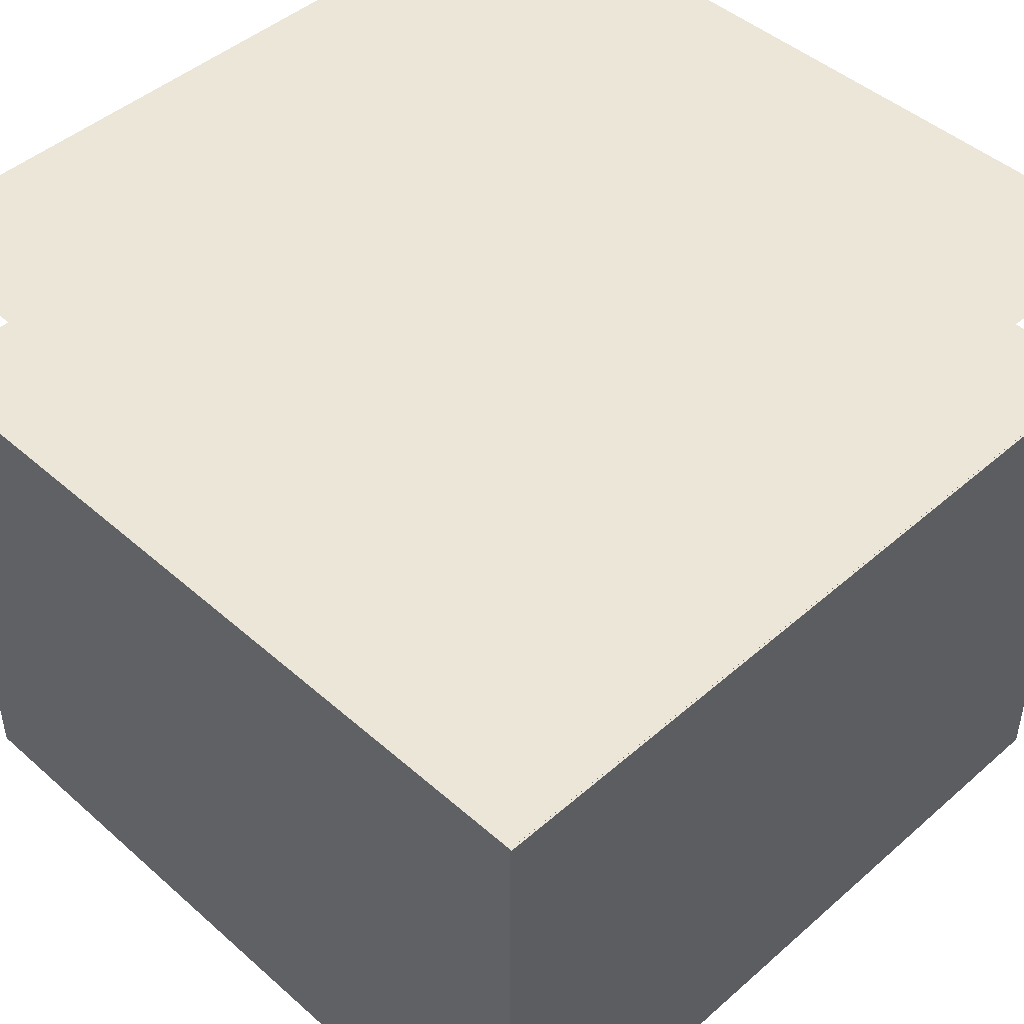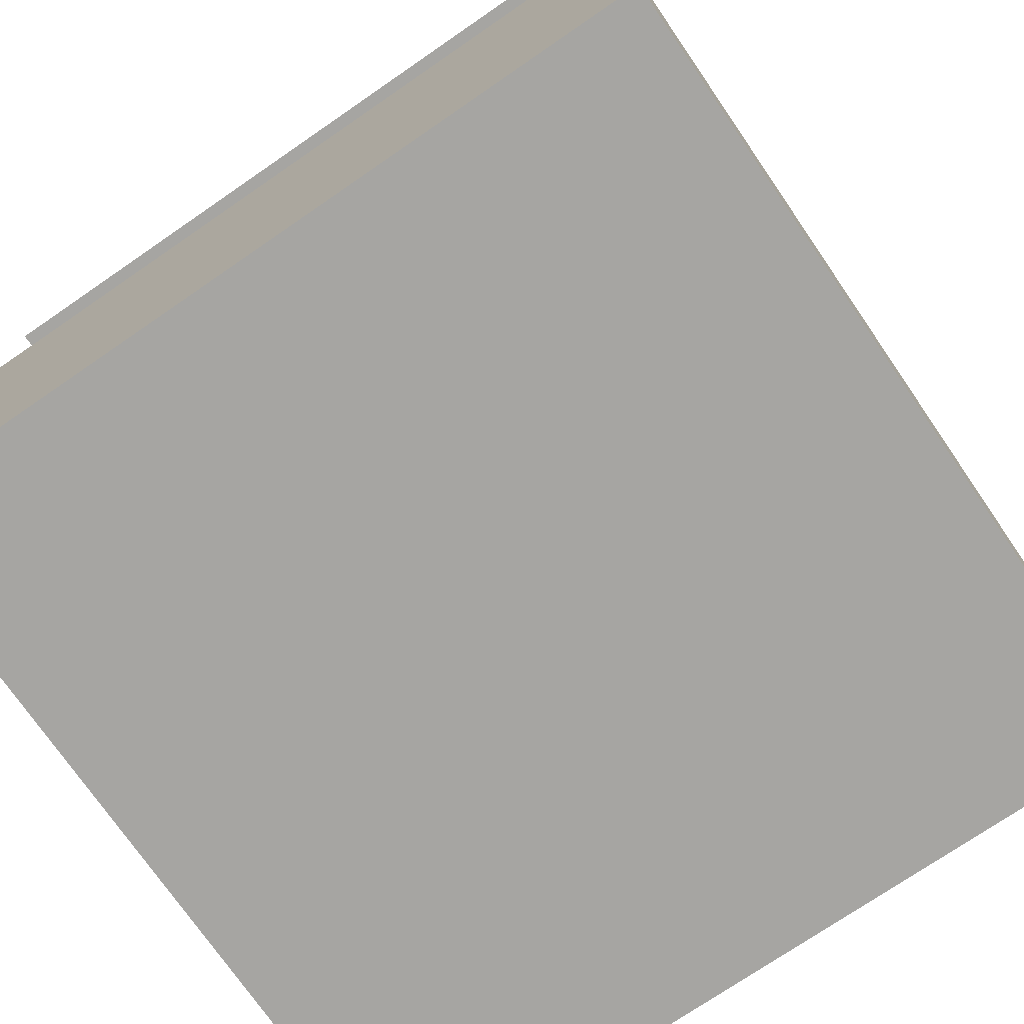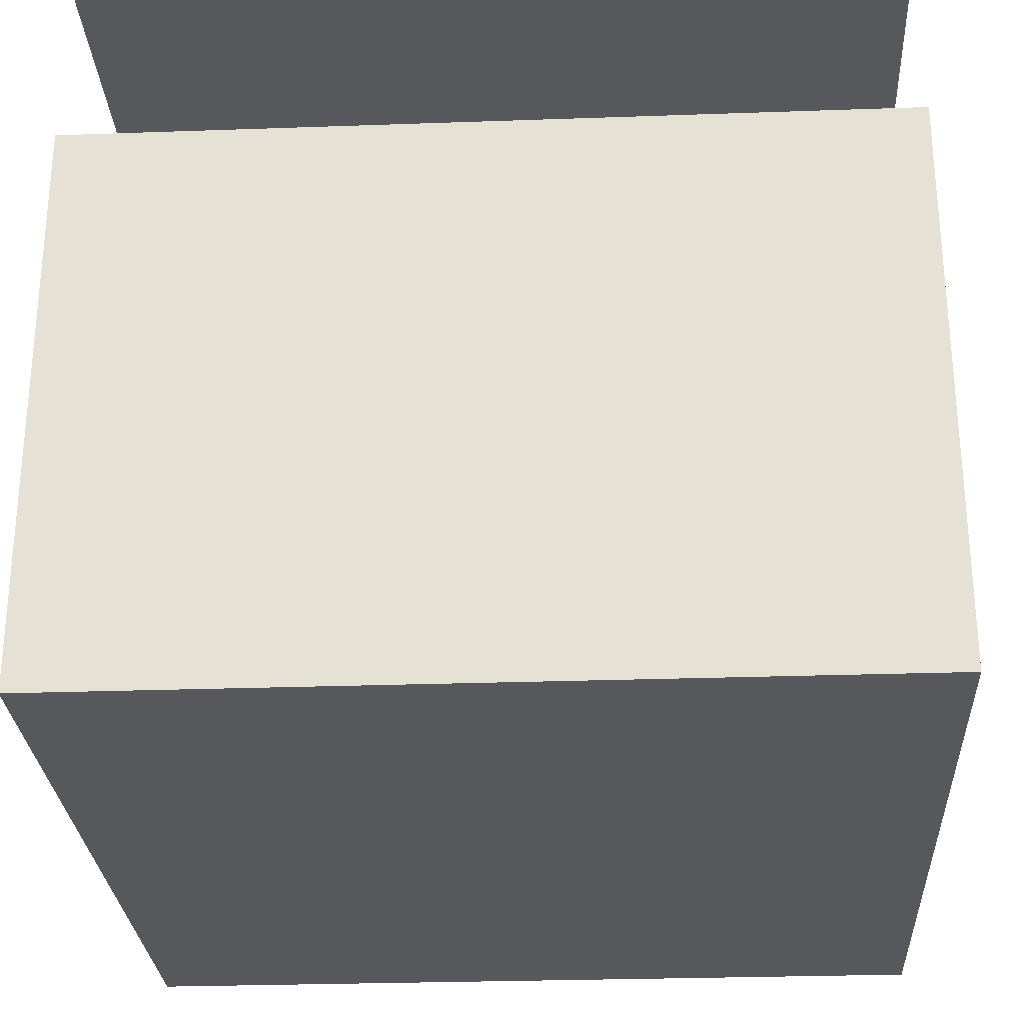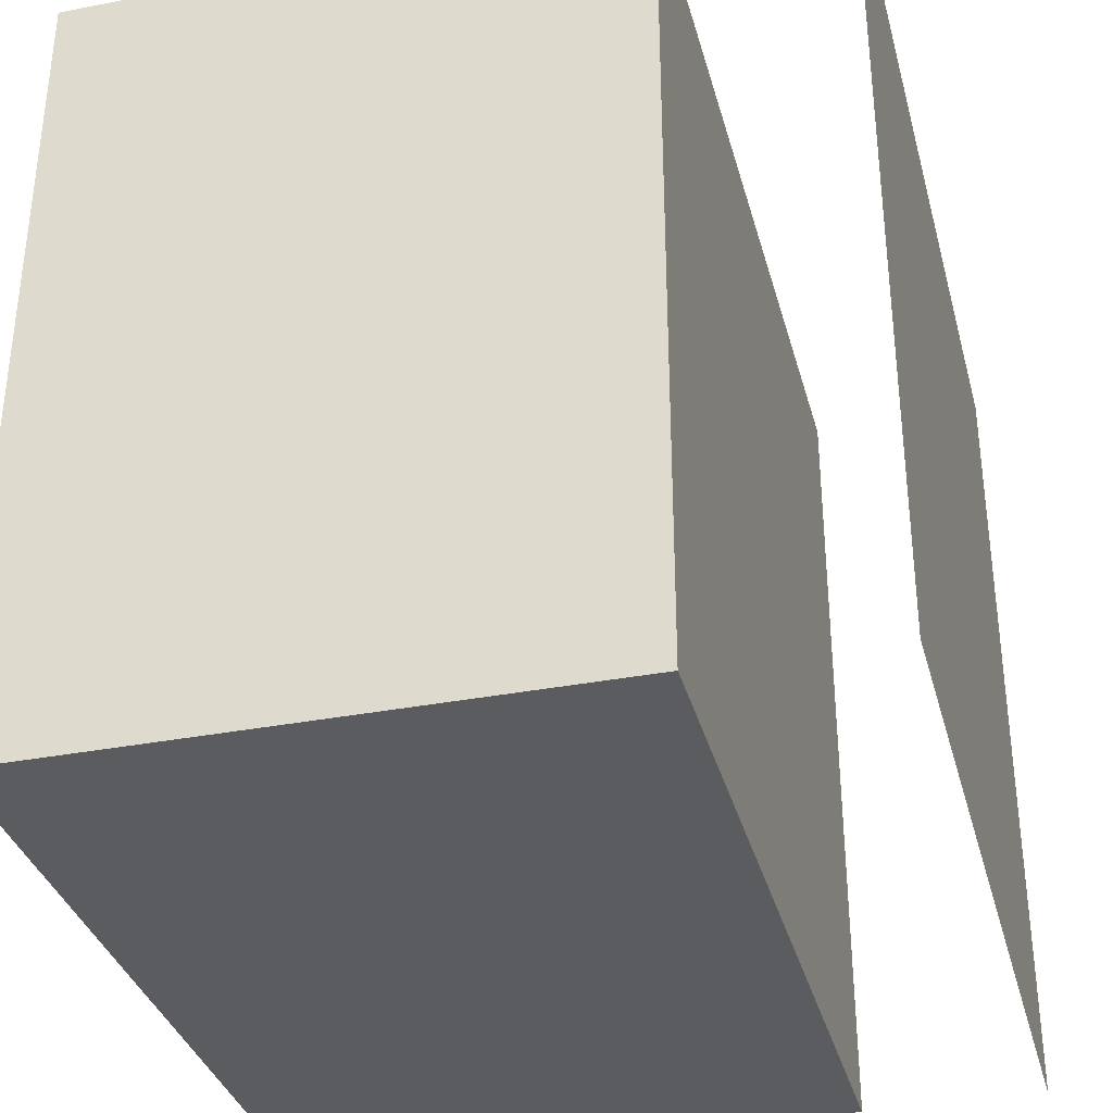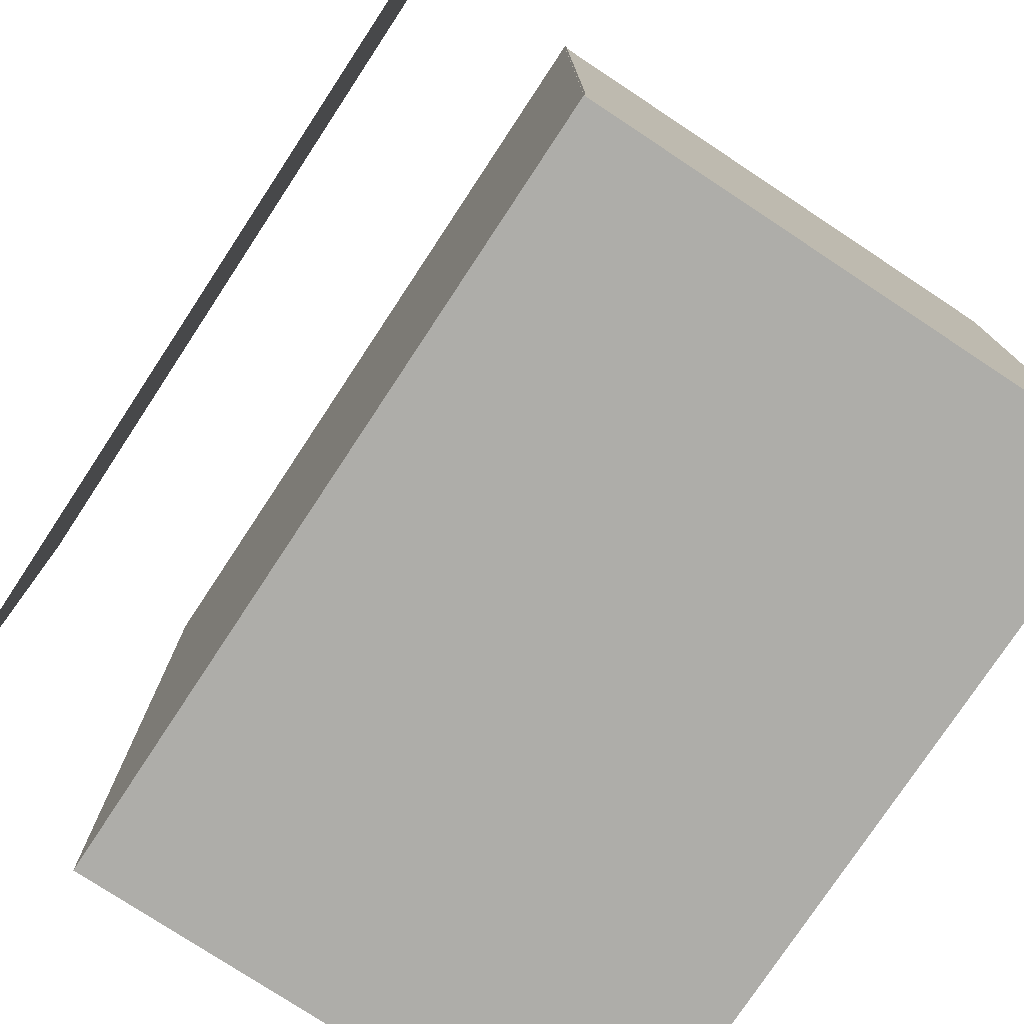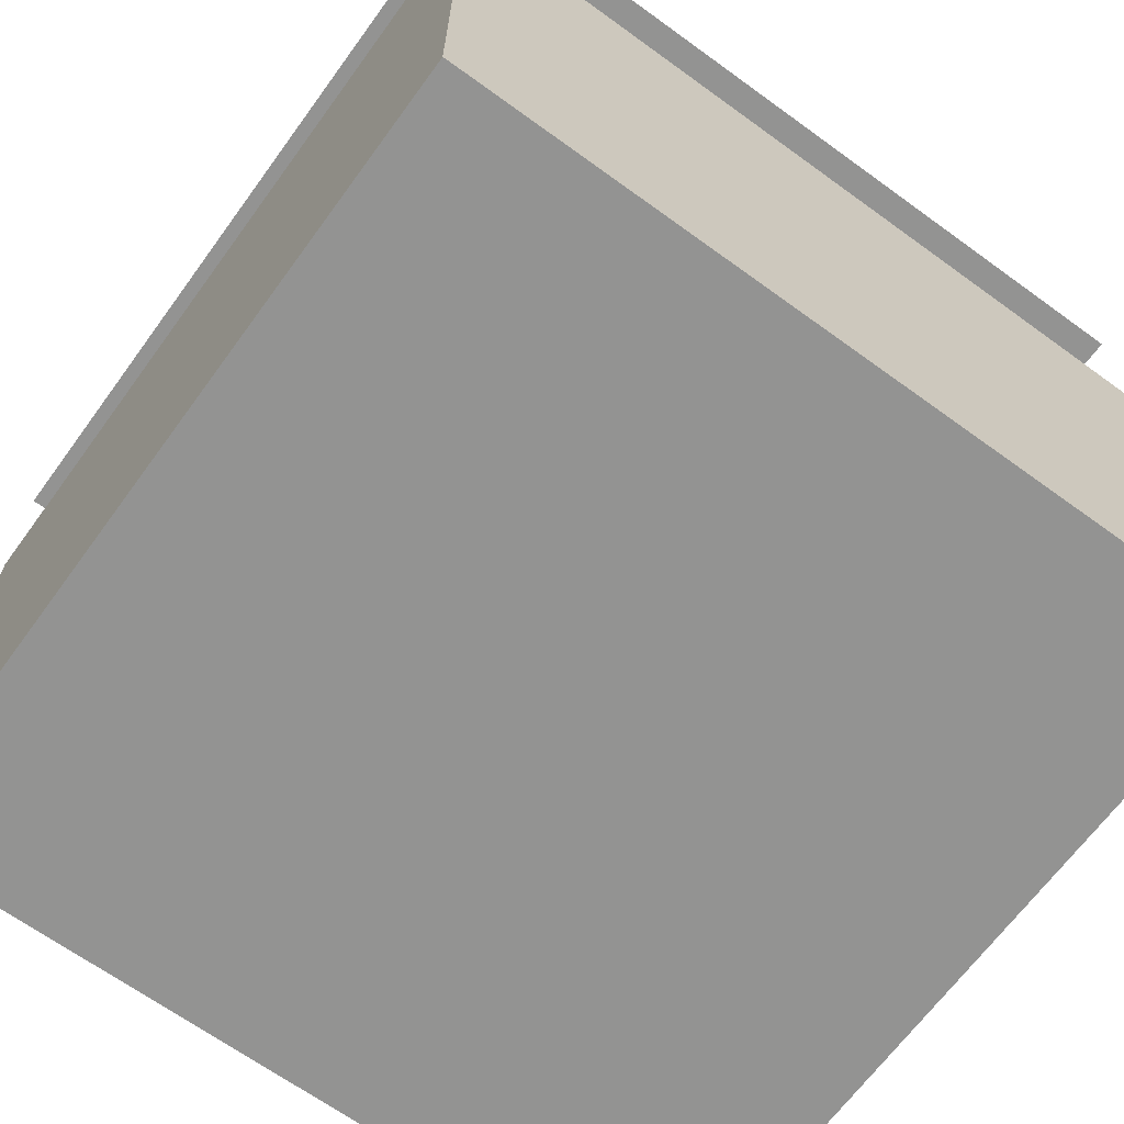
<metadata>
{"format":"obj","ext":"obj","renderer":"f3d","projection":"perspective","resolution":1024,"background":"white","views":[{"elev":46.1,"azim":-134.9,"up":"+Y"},{"elev":-73.8,"azim":34.5,"up":"+Y"},{"elev":-27.7,"azim":93.1,"up":"+Y"},{"elev":-34.6,"azim":104.5,"up":"+Z"},{"elev":-77.1,"azim":-123.4,"up":"+Z"},{"elev":-66.6,"azim":53.9,"up":"+Y"}]}
</metadata>
<code>
o Water_none_Cube.007
v -1 -0.01893 1
v -1 1.381 1
v -1 -0.01893 -1
v -1 1.381 -1
v 1 -0.01893 1
v 1 1.381 1
v 1 -0.01893 -1
v 1 1.381 -1
v -1.005 1.381 1
v 0.9951 1.381 1
v -1.005 1.381 -0.9996
v 0.9951 1.381 -0.9996
v -1.005 1.816 -0.9996
v -1.005 1.816 1
v 0.9951 1.816 1
v 0.9951 1.816 -0.9996
f 1 2 4 3
f 3 4 8 7
f 7 8 6 5
f 5 6 2 1
f 3 7 5 1
f 8 4 2 6
f 9 11 12 10
f 14 15 16 13

</code>
